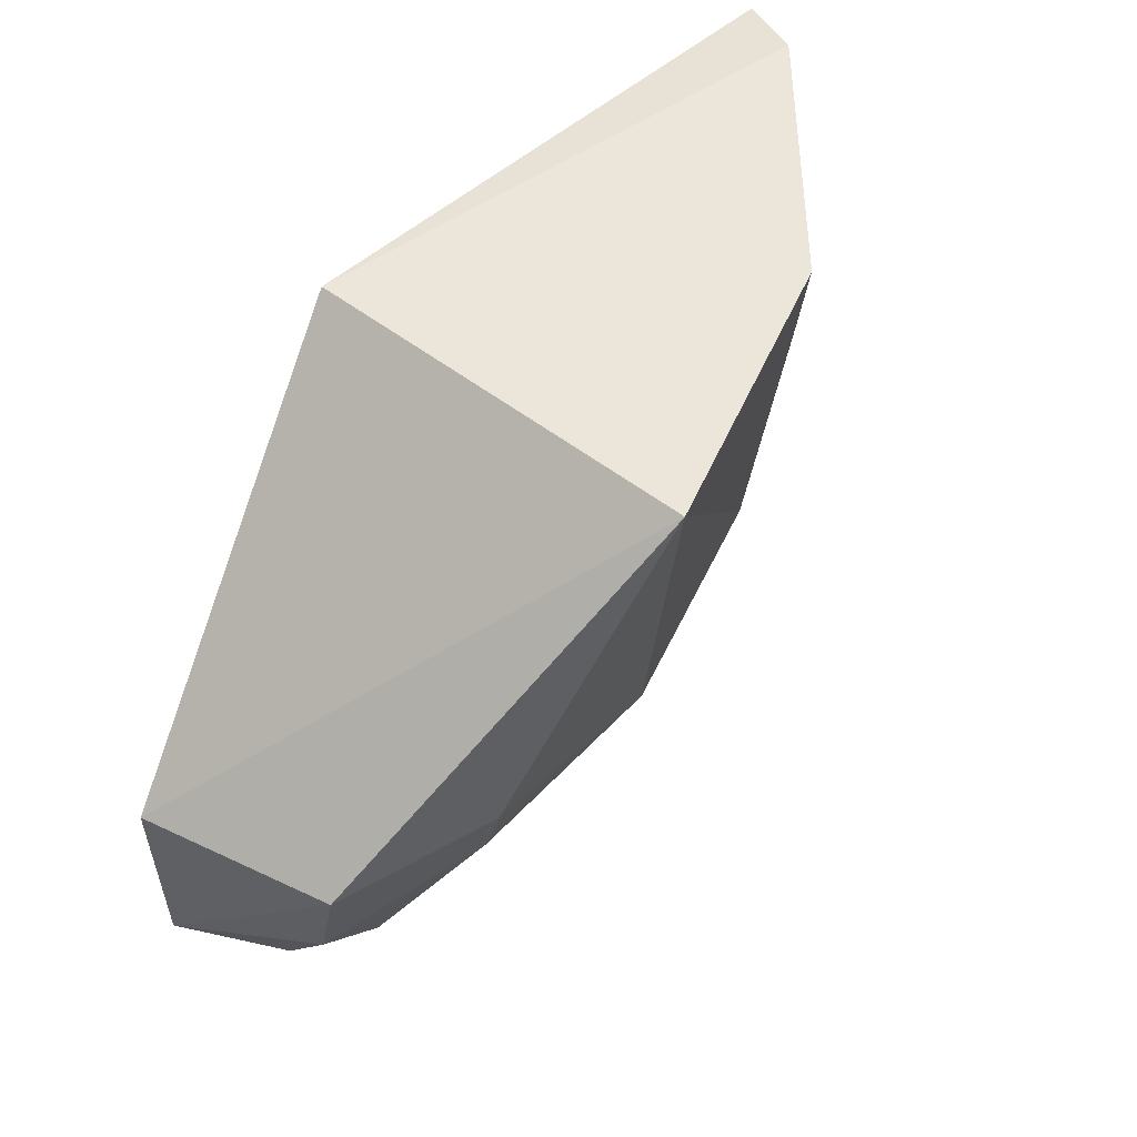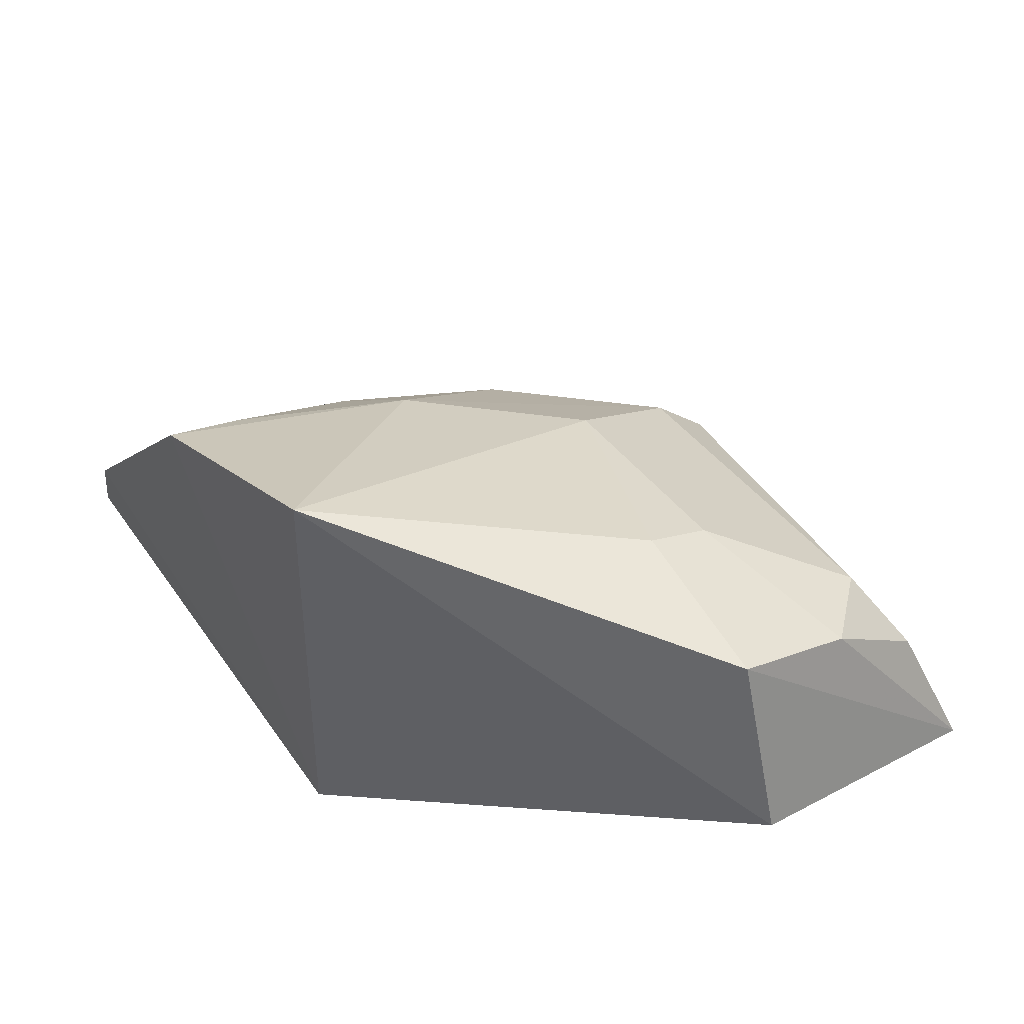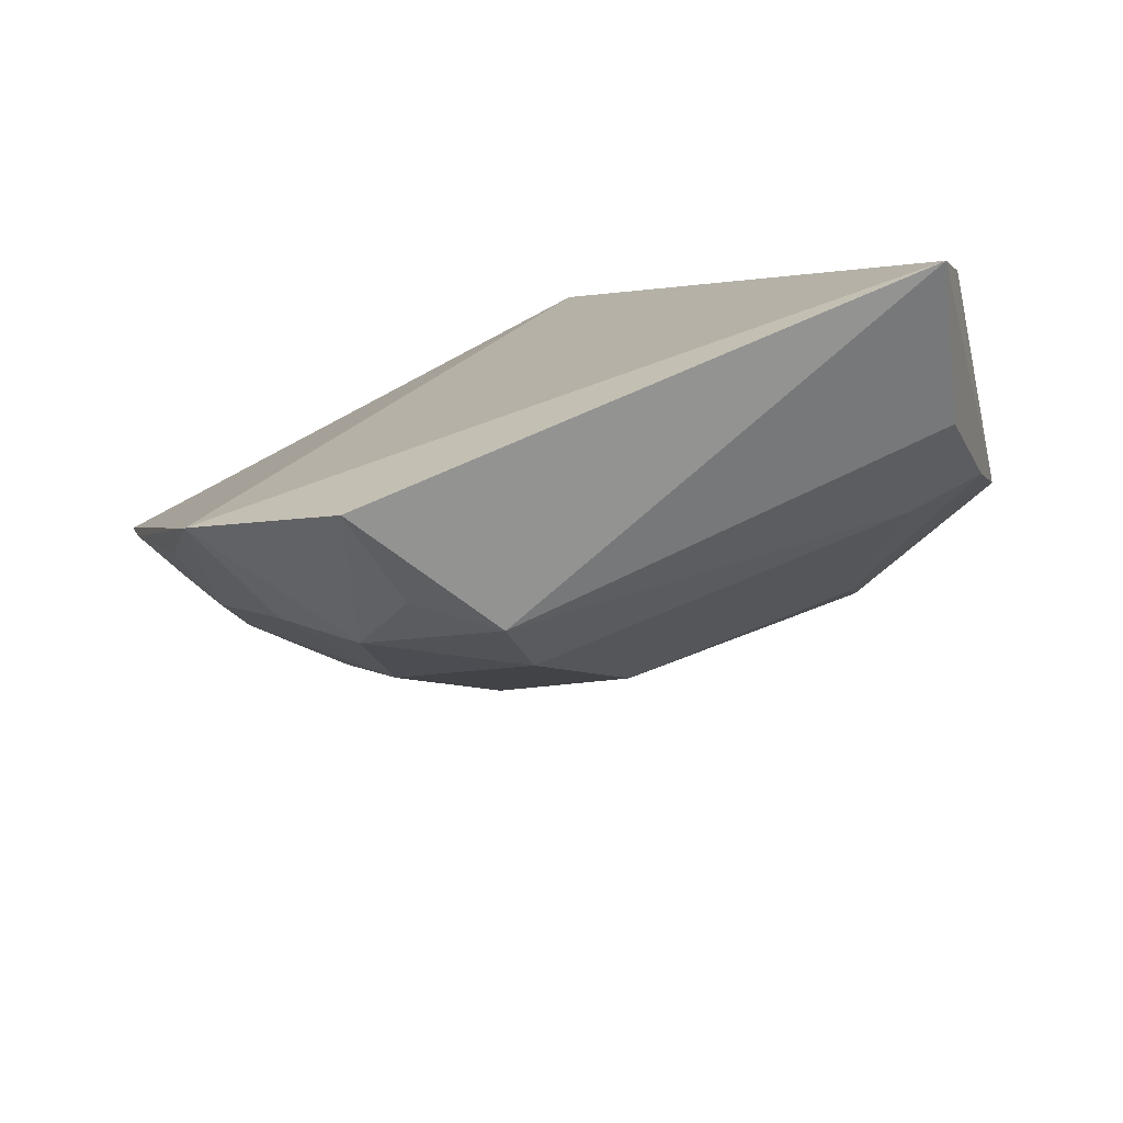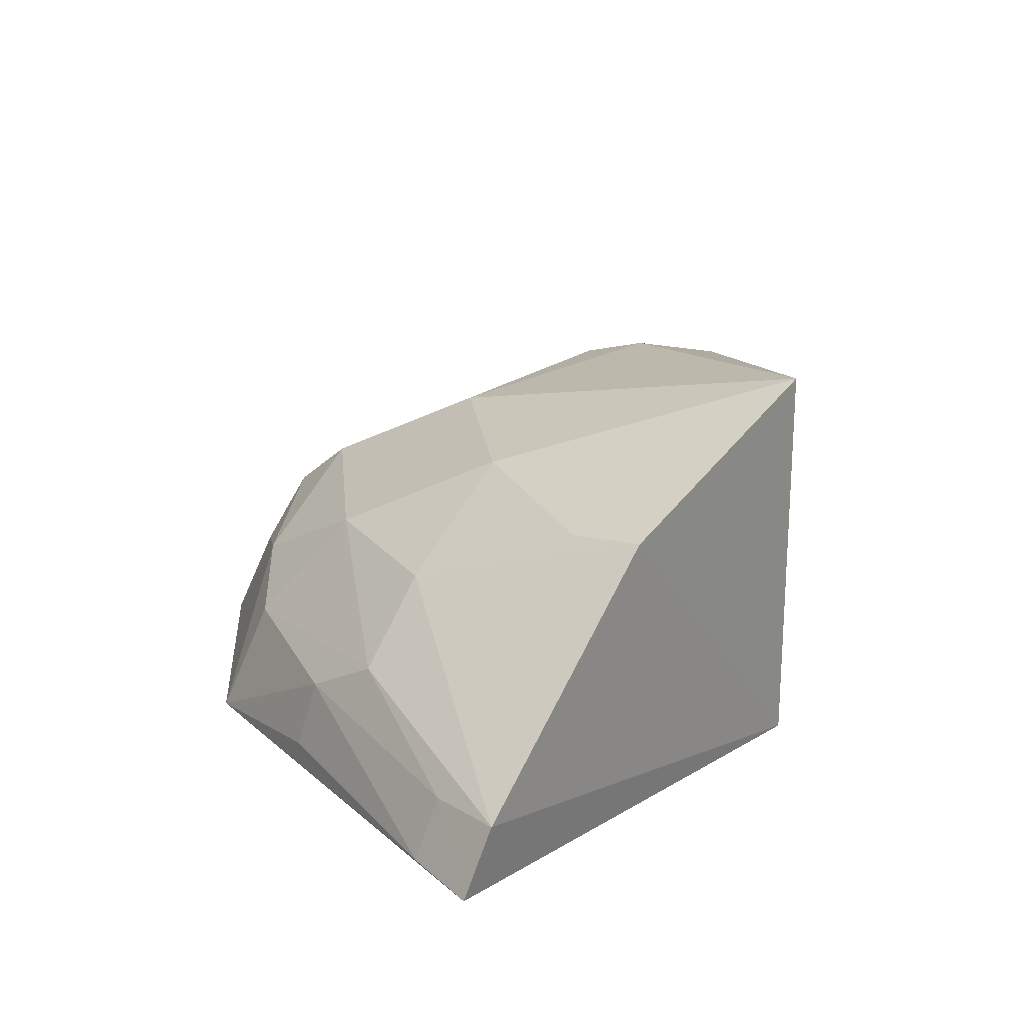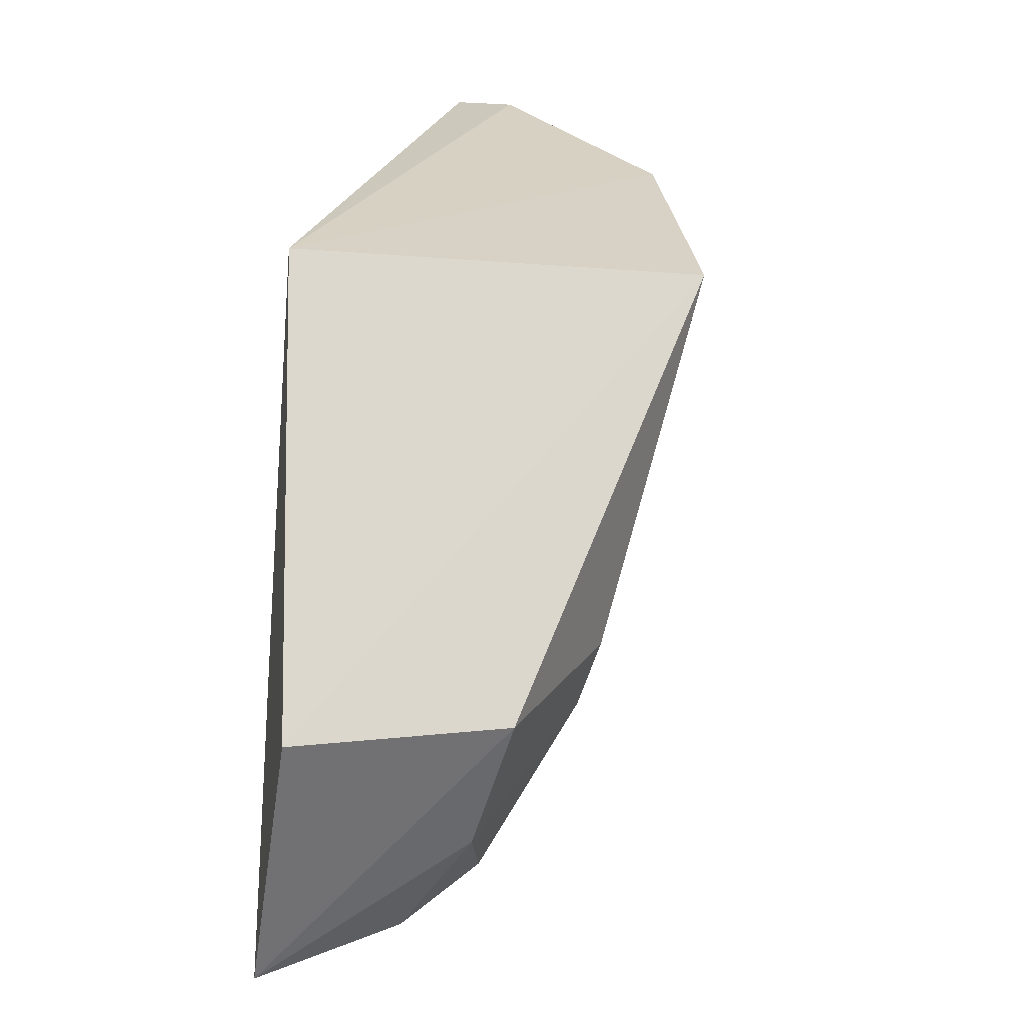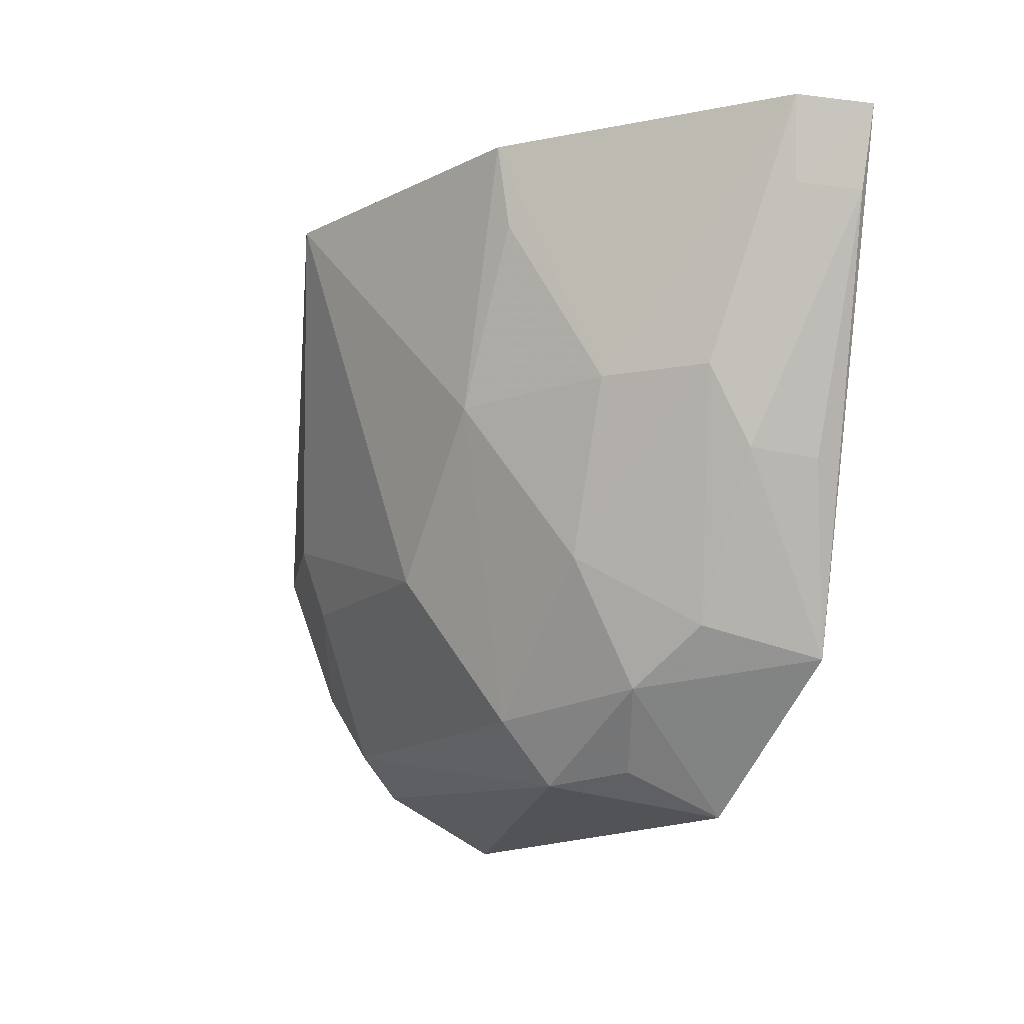
<metadata>
{"format":"obj","ext":"obj","renderer":"f3d","projection":"perspective","resolution":1024,"background":"white","views":[{"elev":50.1,"azim":-49.0,"up":"+Y"},{"elev":40.0,"azim":-121.7,"up":"+Z"},{"elev":-77.9,"azim":-157.3,"up":"+Y"},{"elev":22.8,"azim":130.3,"up":"+Z"},{"elev":24.9,"azim":-78.7,"up":"+Y"},{"elev":-12.8,"azim":62.6,"up":"+Y"}]}
</metadata>
<code>
v 0.005799 -0.1164 0.05642
v 0.03713 -0.1156 0.03568
v 0.03538 -0.1151 0.03959
v 0.005674 -0.1164 0.03276
v 0.01843 -0.1532 0.0347
v 0.02223 -0.1157 0.05125
v -0.01252 -0.1534 0.03449
v 0.02746 -0.1449 0.03339
v 0.01341 -0.1476 0.04641
v -0.01486 -0.1365 0.03762
v 0.02992 -0.1339 0.03952
v 0.01778 -0.1302 0.05115
v 0.02134 -0.1464 0.04216
v 0.01361 -0.1513 0.04339
v -0.01147 -0.1434 0.0469
v 0.03101 -0.1343 0.03578
v 0.03442 -0.1198 0.03911
v 0.0255 -0.1296 0.04639
v 0.00984 -0.139 0.0511
v 0.02525 -0.1432 0.03995
v 0.02162 -0.1392 0.0461
v 0.0176 -0.1507 0.04035
v -0.007026 -0.1478 0.0463
v -0.01265 -0.1353 0.04948
v 0.03592 -0.1202 0.03575
v 0.02225 -0.1204 0.05055
v 0.02987 -0.1294 0.04204
v -0.003019 -0.1391 0.05116
v -0.01051 -0.15 0.04257
v -0.003395 -0.135 0.05248
f 3 2 4
f 6 3 4
f 6 4 1
f 8 4 2
f 8 7 4
f 8 5 7
f 10 1 4
f 10 4 7
f 12 6 1
f 13 5 8
f 14 7 5
f 14 13 9
f 16 11 8
f 17 2 3
f 18 3 6
f 19 12 1
f 19 9 12
f 20 13 8
f 20 8 11
f 21 12 9
f 21 9 13
f 21 18 12
f 21 13 20
f 22 14 5
f 22 5 13
f 22 13 14
f 23 14 9
f 24 10 7
f 24 7 15
f 24 1 10
f 25 16 8
f 25 8 2
f 25 11 16
f 25 17 11
f 25 2 17
f 26 18 6
f 26 6 12
f 26 12 18
f 27 17 3
f 27 3 18
f 27 11 17
f 27 18 21
f 27 21 20
f 27 20 11
f 28 23 9
f 28 9 19
f 28 24 15
f 28 15 23
f 29 23 15
f 29 15 7
f 29 7 14
f 29 14 23
f 30 28 19
f 30 19 1
f 30 1 24
f 30 24 28

</code>
